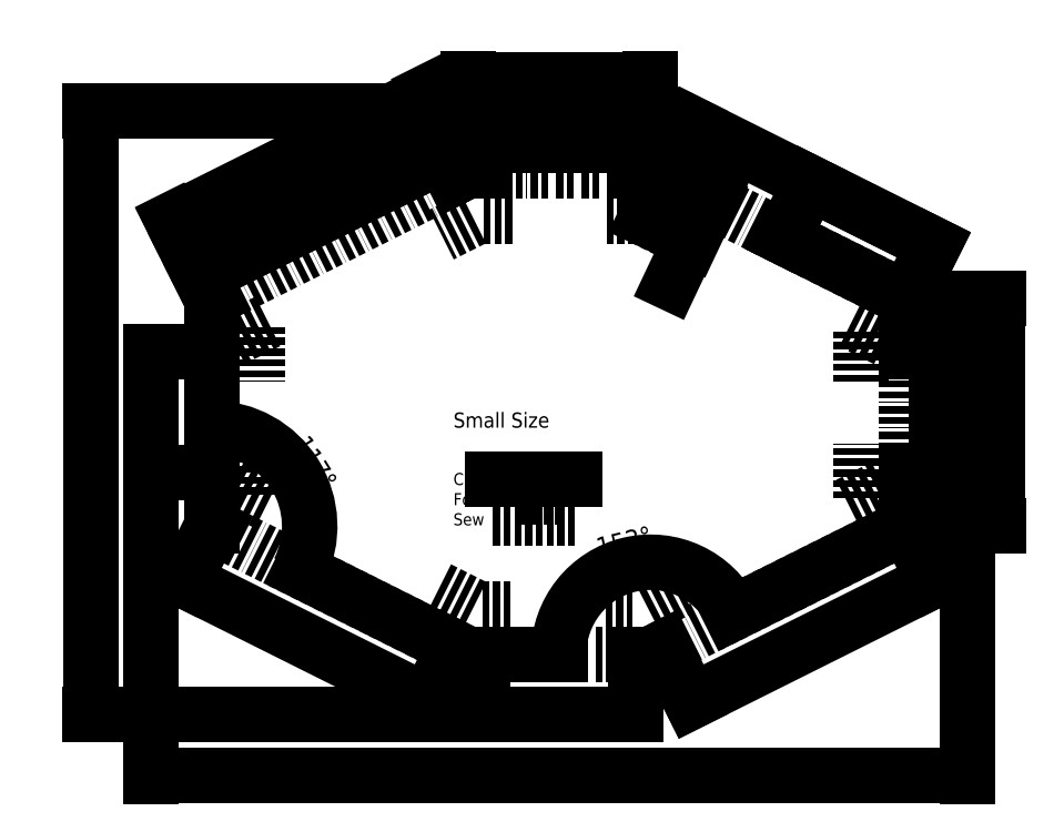
<metadata>
{"format":"dxf","ext":"dxf","renderer":"ezdxf+matplotlib","layout":"modelspace","background":"white","min_lineweight":24,"dpi":150}
</metadata>
<code>
0
SECTION
2
ENTITIES
0
LINE
8
0
10
8.845
20
124.4
11
16
21
110.1
0
LINE
8
0
10
207.2
20
124.4
11
200
21
110.1
0
LINE
8
0
10
207.2
20
35.58
11
200
21
49.89
0
LINE
8
0
10
8.845
20
35.58
11
16
21
49.89
0
LINE
8
0
10
143
20
156.5
11
135.8
21
142.2
0
LINE
8
0
10
207.2
20
124.4
11
143
21
156.5
0
LINE
8
0
10
128.2
20
160
11
128.2
21
144
0
LINE
8
0
10
87.78
20
160
11
87.78
21
144
0
LINE
8
0
10
128.2
20
160
11
87.78
21
160
0
LINE
8
0
10
73.04
20
156.5
11
8.845
21
124.4
0
LINE
8
0
10
73.04
20
156.5
11
80.2
21
142.2
0
LINE
8
0
10
73.04
20
3.478
11
80.2
21
17.79
0
LINE
8
0
10
8.845
20
35.58
11
73.04
21
3.478
0
LINE
8
0
10
87.78
20
0
11
87.78
21
16
0
LINE
8
0
10
128.2
20
0
11
128.2
21
16
0
LINE
8
0
10
87.78
20
0
11
128.2
21
0
0
LINE
8
0
10
143
20
3.478
11
135.8
21
17.79
0
LINE
8
0
10
143
20
3.478
11
207.2
21
35.58
0
LINE
8
0
10
200
20
110.1
11
200
21
106.1
0
LINE
8
0
10
200
20
49.89
11
200
21
53.89
0
LINE
8
0
10
135.8
20
17.79
11
132.2
21
16
0
LINE
8
0
10
132.2
20
16
11
128.2
21
16
0
LINE
8
0
10
83.78
20
16
11
87.78
21
16
0
LINE
8
0
10
83.78
20
16
11
80.2
21
17.79
0
LINE
8
0
10
16
20
49.89
11
16
21
53.89
0
LINE
8
0
10
16
20
106.1
11
16
21
110.1
0
LINE
8
0
10
80.2
20
142.2
11
83.78
21
144
0
LINE
8
0
10
84
20
144
11
87.78
21
144
0
LINE
8
0
10
128.2
20
144
11
132.2
21
144
0
LINE
8
0
10
132.2
20
144
11
135.8
21
142.2
0
LINE
8
0
10
95.65
20
132
11
87.76
21
132
0
LINE
8
0
10
128.2
20
132
11
119.9
21
132
0
LINE
8
0
10
85.33
20
131.4
11
76.82
21
127.1
0
LINE
8
0
10
30.87
20
104.1
11
21.37
21
99.38
0
LINE
8
0
10
139.4
20
127
11
130.5
21
131.4
0
LINE
8
0
10
194.6
20
99.38
11
185.4
21
104
0
LINE
8
0
10
21.37
20
60.62
11
30.75
21
55.93
0
LINE
8
0
10
76.1
20
33.26
11
85.4
21
28.6
0
LINE
8
0
10
120.2
20
28
11
127.3
21
28
0
LINE
8
0
10
131.2
20
28.8
11
140.2
21
33.42
0
LINE
8
0
10
87.6
20
28
11
96.13
21
28
0
LINE
8
0
10
184.6
20
55.6
11
194.6
21
60.62
0
LINE
8
0
10
188
20
57.3
11
188
21
71.86
0
LINE
8
0
10
188
20
88.17
11
188
21
102.7
0
LINE
8
0
10
28
20
102.7
11
28
21
88.17
0
LINE
8
0
10
28
20
71.65
11
28
21
57.3
0
LINE
8
0
10
16
20
110.1
11
16
21
49.89
0
LINE
8
0
10
16
20
49.89
11
83.78
21
16
0
LINE
8
0
10
83.78
20
16
11
132.2
21
16
0
LINE
8
0
10
132.2
20
16
11
200
21
49.89
0
LINE
8
0
10
200
20
49.89
11
200
21
110.1
0
LINE
8
0
10
200
20
110.1
11
132.2
21
144
0
LINE
8
0
10
132.2
20
144
11
83.78
21
144
0
LINE
8
0
10
83.78
20
144
11
16
21
110.1
0
LINE
8
0
10
216
20
96
11
216
21
64
0
LINE
8
0
10
200
20
64
11
216
21
64
0
LINE
8
0
10
200
20
96
11
216
21
96
0
LINE
8
0
10
0
20
64
11
16
21
64
0
LINE
8
0
10
0
20
64
11
0
21
96
0
LINE
8
0
10
0
20
96
11
16
21
96
0
DIMENSION
8
0
2
*D1
10
200
20
49.89
30
0
11
0
21
0
31
0
70
   34
71
    5
72
    0
3
Standard
53
0
210
0
220
0
230
1
13
132.2
23
16
33
0
14
83.78
24
16
34
0
15
132.2
25
16
35
0
16
128
26
40
36
0
0
DIMENSION
8
0
2
*D2
10
83.78
20
16
30
0
11
0
21
0
31
0
70
   34
71
    5
72
    0
3
Standard
53
0
210
0
220
0
230
1
13
16
23
49.89
33
0
14
16
24
110.1
34
0
15
16
25
49.89
35
0
16
40
26
40
36
0
0
DIMENSION
8
0
2
*D3
10
77.26
20
148.1
30
0
11
43.37
21
135.6
31
0
70
   33
71
    5
72
    0
3
Standard
53
0
210
0
220
0
230
1
13
16
23
110.1
33
0
14
80.2
24
142.2
34
0
0
DIMENSION
8
0
2
*D4
10
128
20
150.9
30
0
11
108
21
154.9
31
0
70
   33
71
    5
72
    0
3
Standard
53
0
210
0
220
0
230
1
13
88
23
144
33
0
14
128
24
144
34
0
0
DIMENSION
8
0
2
*D5
10
73.42
20
164.7
30
0
11
37.74
21
151.3
31
0
70
   33
71
    5
72
    0
3
Standard
53
0
210
0
220
0
230
1
13
16
23
110.1
33
0
14
83.78
24
144
34
0
0
DIMENSION
8
0
2
*D6
10
132.2
20
168
30
0
11
108
21
172
31
0
70
   33
71
    5
72
    0
3
Standard
53
0
210
0
220
0
230
1
13
83.78
23
144
33
0
14
132.2
24
144
34
0
0
DIMENSION
8
0
2
*D7
10
207.9
20
64
30
0
11
203.9
21
80
31
0
70
   33
71
    5
72
    0
3
Standard
53
0
210
0
220
0
230
1
13
200
23
96
33
0
14
200
24
64
34
0
0
DIMENSION
8
0
2
*D8
10
224
20
49.89
30
0
11
220
21
80
31
0
70
   33
71
    5
72
    0
3
Standard
53
0
210
0
220
0
230
1
13
200
23
110.1
33
0
14
200
24
49.89
34
0
0
DIMENSION
8
0
2
*D9
10
142.9
20
125.6
30
0
11
141.8
21
132.7
31
0
70
   33
71
    5
72
    0
3
Standard
53
0
210
0
220
0
230
1
13
135.8
23
142.2
33
0
14
130.7
24
131.4
34
0
0
DIMENSION
8
0
2
*D10
10
-1.47e-14
20
-16
30
0
11
108
21
-12
31
0
70
   33
71
    5
72
    0
3
Standard
53
0
210
0
220
0
230
1
13
216
23
64
33
0
14
0
24
64
34
0
0
DIMENSION
8
0
2
*D11
10
-16
20
160
30
0
11
-20
21
80
31
0
70
   33
71
    5
72
    0
3
Standard
53
0
210
0
220
0
230
1
13
88
23
0
33
0
14
88
24
160
34
0
0
INSERT
8
0
2
Legend
10
80
20
64
30
0
41
0.8
42
0.8
43
0
50
0
70
    1
71
    1
44
0
45
0
0
DIMENSION
8
0
2
*D12
10
167.3
20
126.5
30
0
11
167.3
21
135.4
31
0
70
   33
71
    5
3
Standard
53
0
210
0
220
0
230
1
13
207.2
23
124.4
33
0
14
200
24
110.1
34
0
0
MTEXT
8
0
10
80
20
80
30
0
40
4
41
27
71
    1
72
    1
1
Small Size
7
unicode
210
0
220
0
230
1
50
0
73
    2
44
1
0
ENDSEC
0
EOF

</code>
